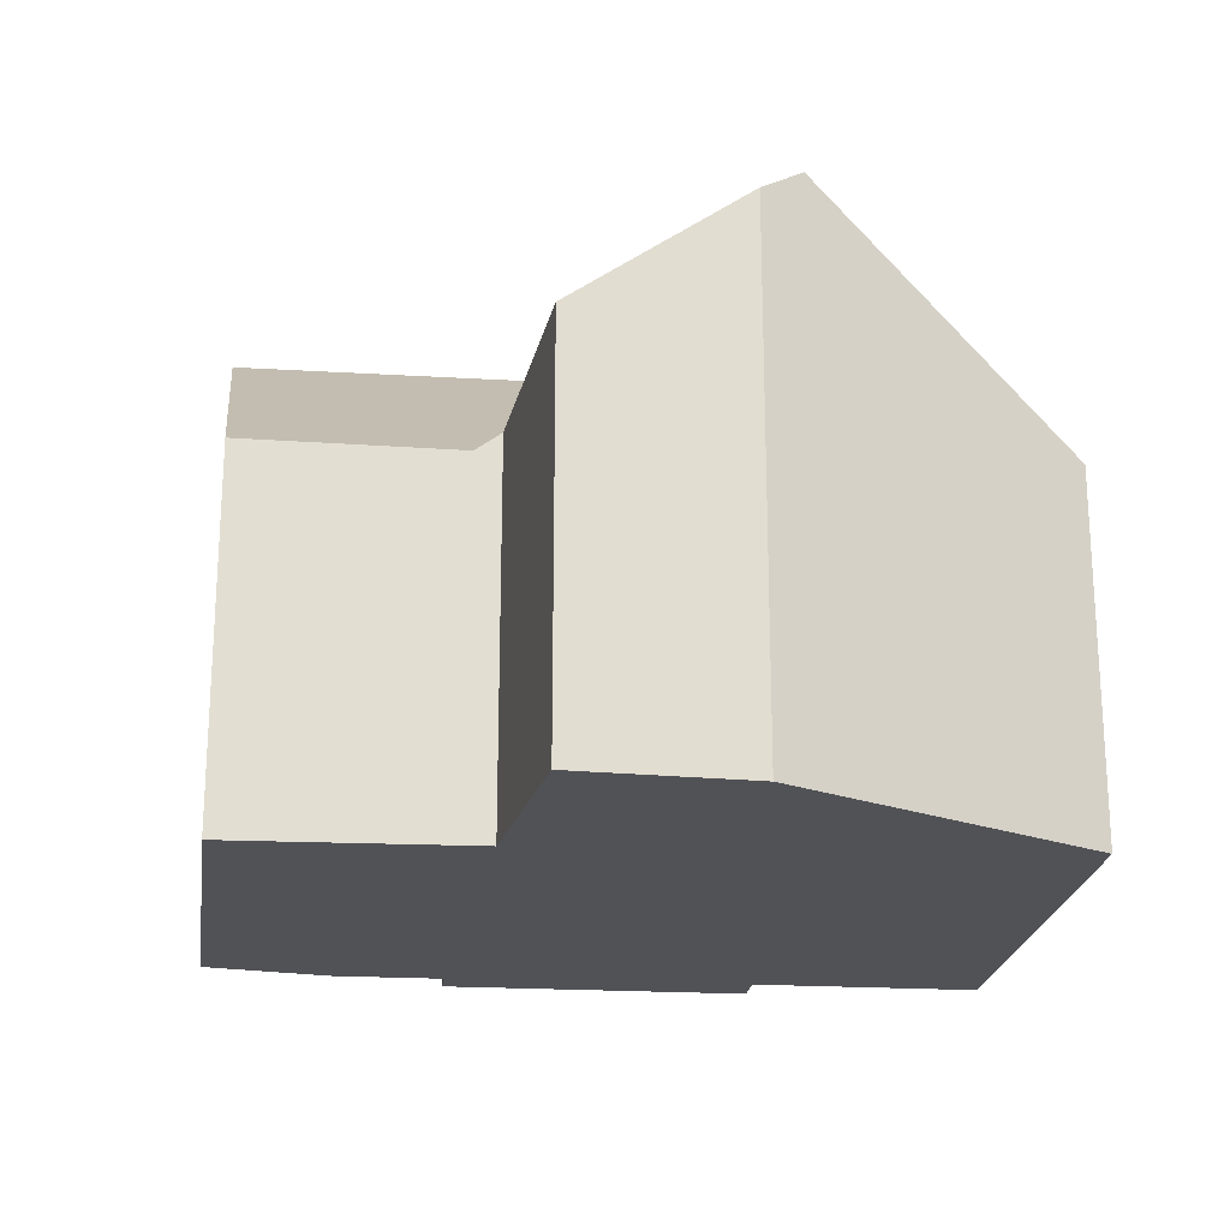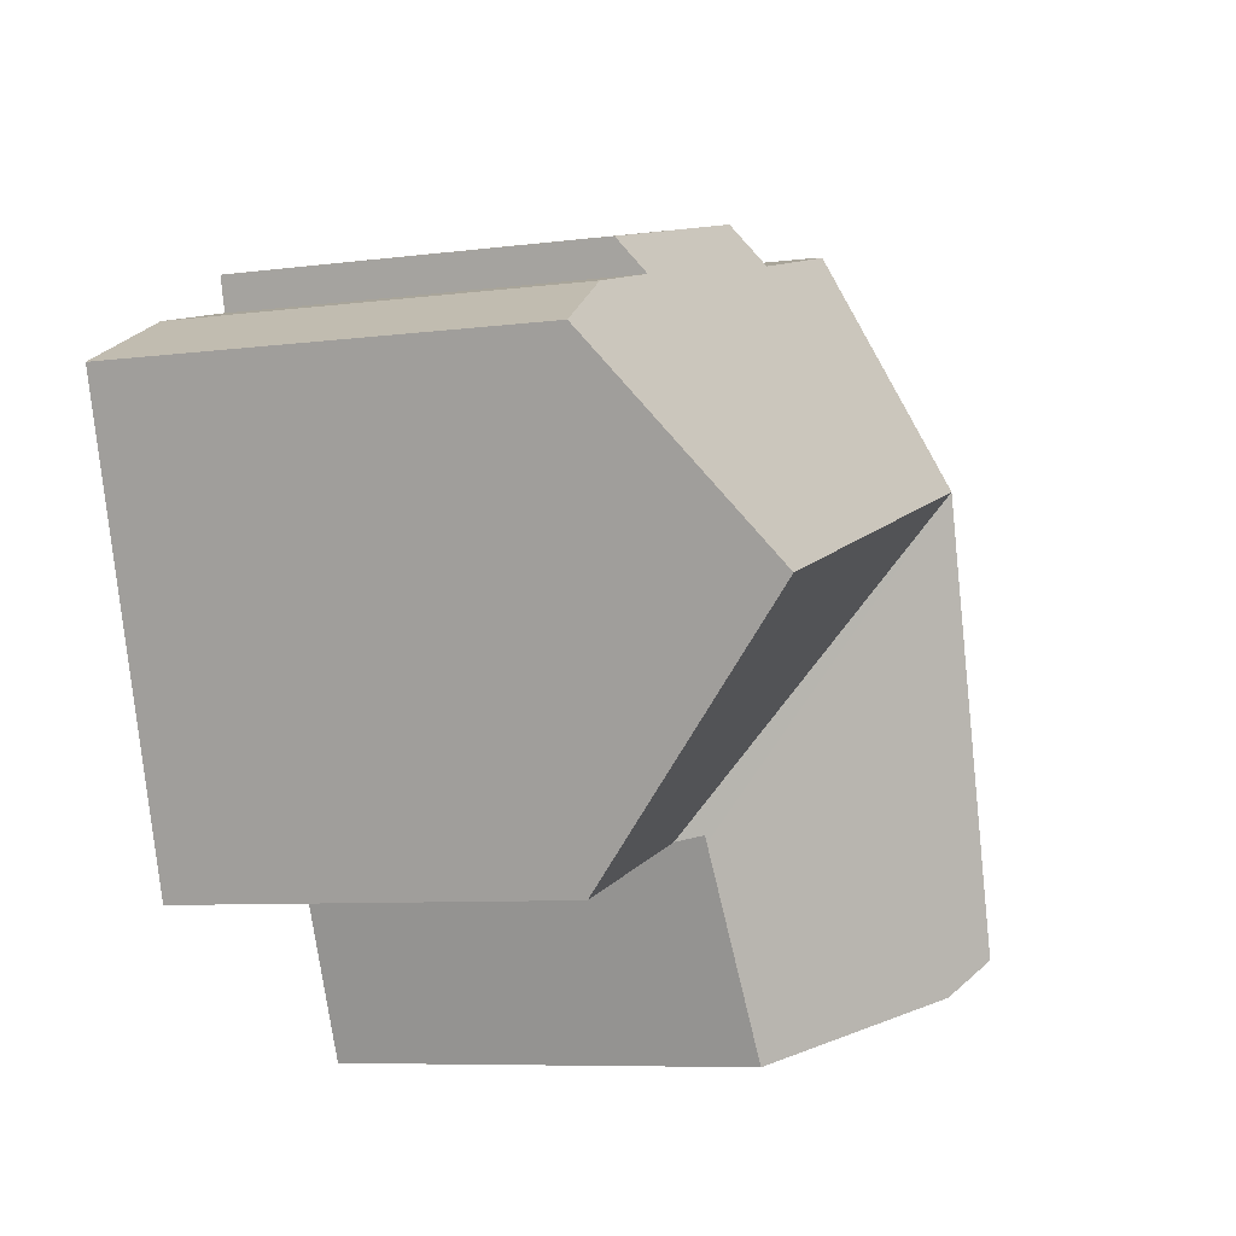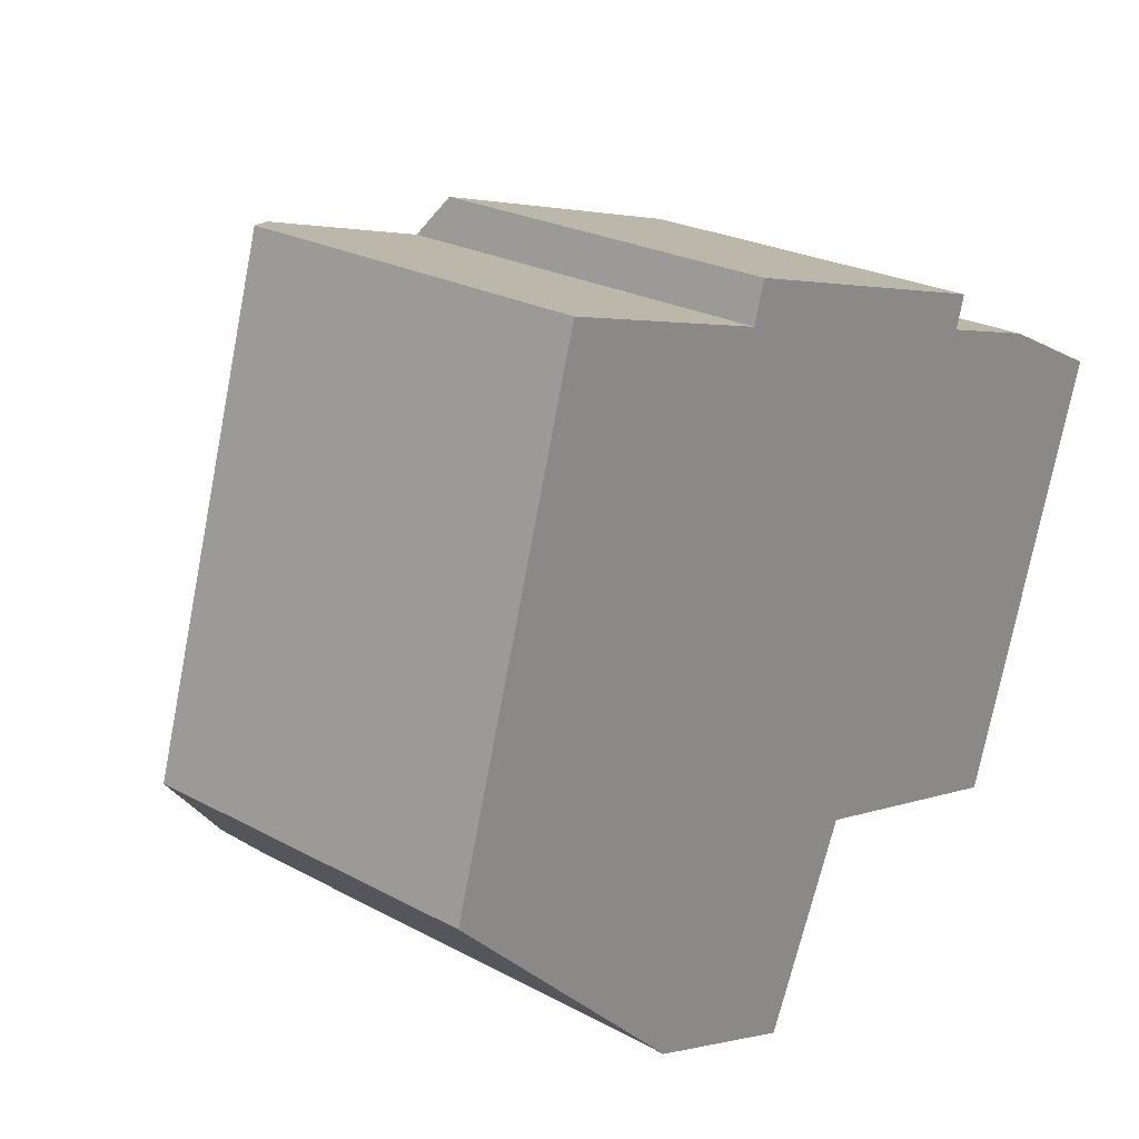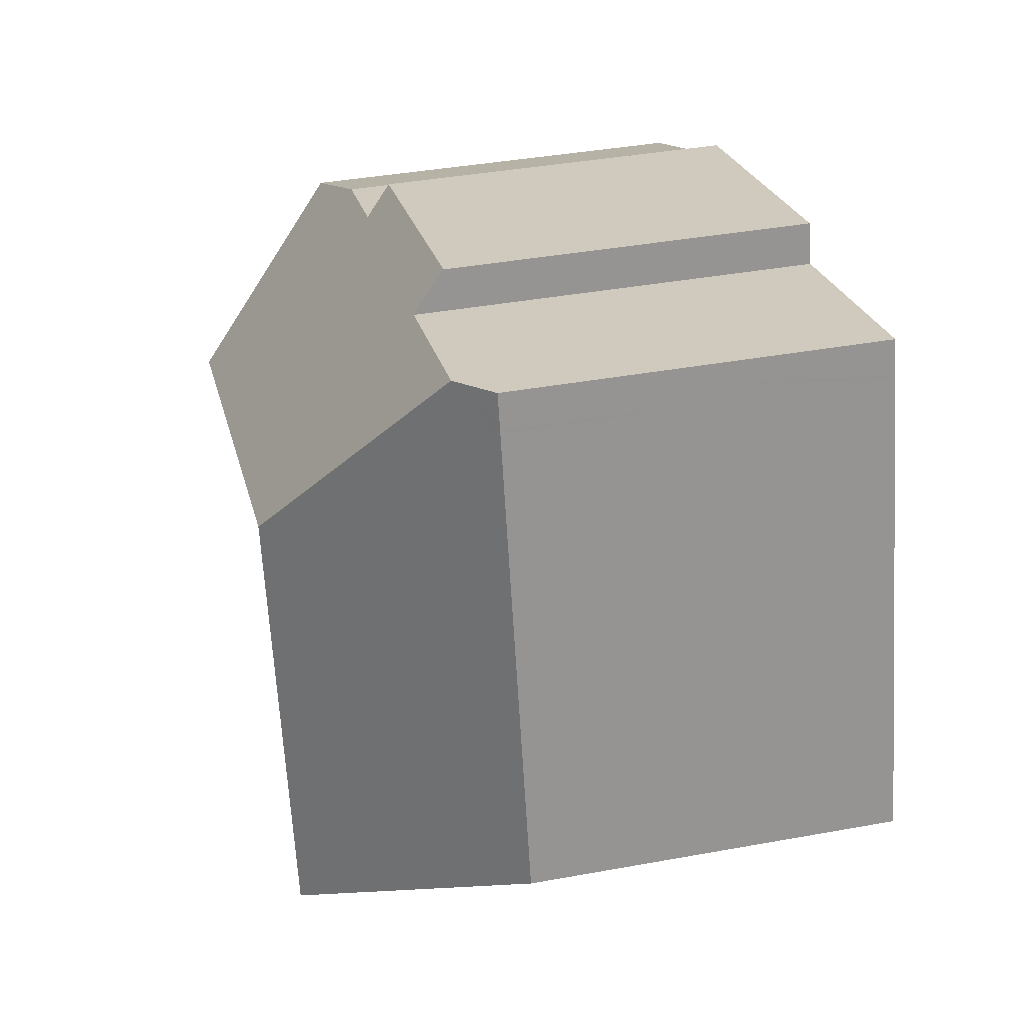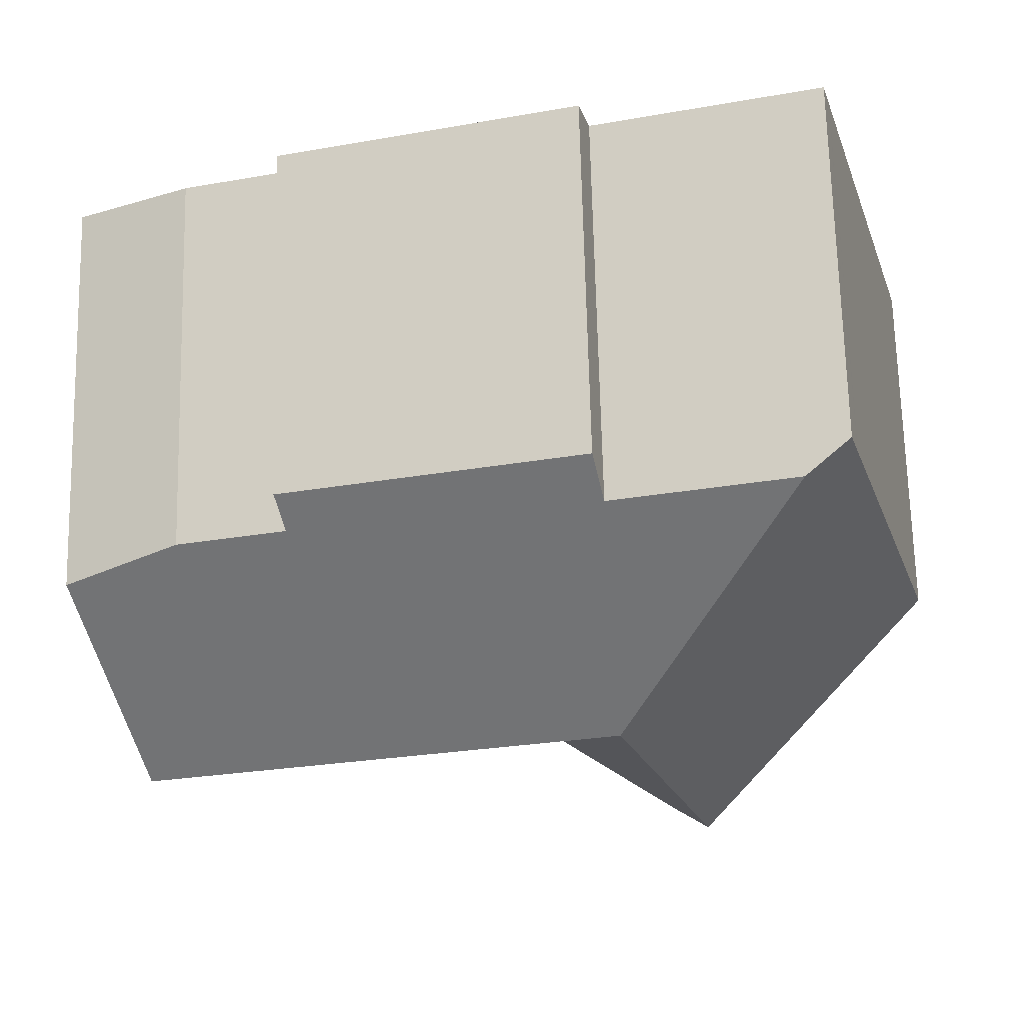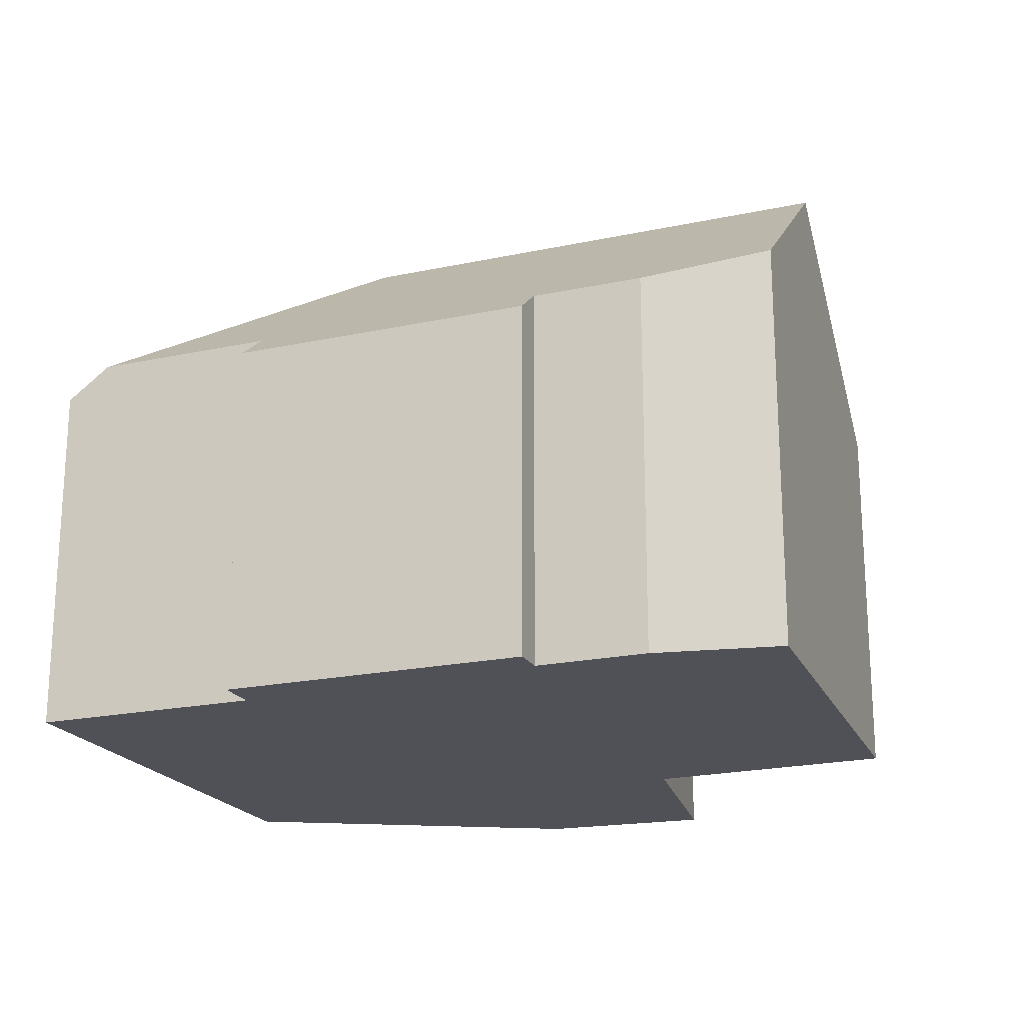
<metadata>
{"format":"obj","ext":"obj","renderer":"f3d","projection":"perspective","resolution":1024,"background":"white","views":[{"elev":-21.3,"azim":-170.0,"up":"+Y"},{"elev":-7.4,"azim":110.6,"up":"+Z"},{"elev":23.9,"azim":-48.0,"up":"+Z"},{"elev":39.5,"azim":-102.8,"up":"+Z"},{"elev":69.5,"azim":178.6,"up":"+Z"},{"elev":-20.5,"azim":37.3,"up":"+Y"}]}
</metadata>
<code>
v  14.16 6.999 -3.305
v  11.61 10.62 2.276
v  15.63 10.62 1.121
v  10.29 6.913 -2.307
v  6.503 10.62 3.744
v  10.14 6.91 -2.267
v  9.656 7.267 -2.143
v  9.601 7.28 -2.268
v  8.021 7.66 -5.852
v  5.143 10.62 -0.986
v  5.524 9.564 -4.953
v  4.249 10.62 -4.094
v  4.912 10.03 -4.732
v  0 6.866 4.204e-16
v  0.131 6.866 0.455
v  0.343 6.866 1.192
v  2.409 6.866 8.377
v  3.425 7.477 8.835
v  2.428 6.866 8.444
v  2.608 6.866 9.07
v  6.835 7.477 7.855
v  7.05 6.872 8.604
v  12.72 6.873 6.973
v  12.55 7.357 6.373
v  12.77 7.357 6.309
v  14.61 7.357 5.78
v  16.8 7.712 4.674
v  0 0 0
v  0.131 -2.786e-17 0.455
v  0.343 -7.299e-17 1.192
v  2.409 -5.129e-16 8.377
v  2.428 -5.17e-16 8.444
v  2.608 -5.554e-16 9.07
v  6.835 -4.81e-16 7.855
v  7.05 -5.268e-16 8.604
v  3.425 -5.41e-16 8.835
v  12.72 -4.27e-16 6.973
v  12.55 -3.902e-16 6.373
v  14.61 -3.539e-16 5.78
v  12.77 -3.863e-16 6.309
v  16.8 -2.862e-16 4.674
v  14.16 2.024e-16 -3.305
v  15.63 -6.864e-17 1.121
v  9.656 1.312e-16 -2.143
v  10.29 1.413e-16 -2.307
v  10.14 1.388e-16 -2.267
v  4.912 2.898e-16 -4.732
v  8.021 3.583e-16 -5.852
v  5.524 3.033e-16 -4.953
v  9.601 1.389e-16 -2.268
v  4.249 2.507e-16 -4.094
g defaultobject
f 1 2 3
f 2 1 4
f 2 4 5
f 5 4 6
f 7 5 6
f 5 7 8
f 5 8 9
f 5 9 10
f 10 9 11
f 10 11 12
f 12 11 13
f 14 10 12
f 10 14 15
f 10 15 16
f 10 16 5
f 5 16 17
f 5 17 18
f 18 17 19
f 18 19 20
f 21 5 18
f 5 21 22
f 5 22 23
f 5 23 24
f 24 2 5
f 2 24 25
f 2 25 3
f 3 25 26
f 3 26 27
f 28 15 14
f 15 28 16
f 16 28 17
f 17 28 29
f 17 29 30
f 17 30 31
f 17 31 19
f 19 31 20
f 20 31 32
f 20 32 33
f 34 22 21
f 22 34 35
f 20 21 18
f 21 20 34
f 34 20 33
f 34 33 36
f 22 37 23
f 37 22 35
f 38 25 24
f 25 38 26
f 26 38 39
f 39 38 40
f 23 38 24
f 38 23 37
f 27 1 3
f 1 27 41
f 1 41 42
f 42 41 43
f 26 41 27
f 41 26 39
f 42 4 1
f 4 42 6
f 6 44 7
f 44 6 42
f 44 42 45
f 44 45 46
f 11 47 13
f 47 11 9
f 47 9 48
f 47 48 49
f 8 48 9
f 48 8 7
f 48 7 44
f 48 44 50
f 13 14 12
f 14 13 47
f 14 47 51
f 14 51 28
f 43 45 42
f 45 43 41
f 45 41 39
f 45 39 46
f 46 39 44
f 50 49 48
f 49 50 44
f 49 44 39
f 49 39 40
f 49 40 38
f 49 38 47
f 47 38 37
f 47 37 35
f 47 35 51
f 51 35 34
f 34 28 51
f 28 34 36
f 28 36 29
f 29 36 30
f 30 36 31
f 31 36 33
f 31 33 32

</code>
